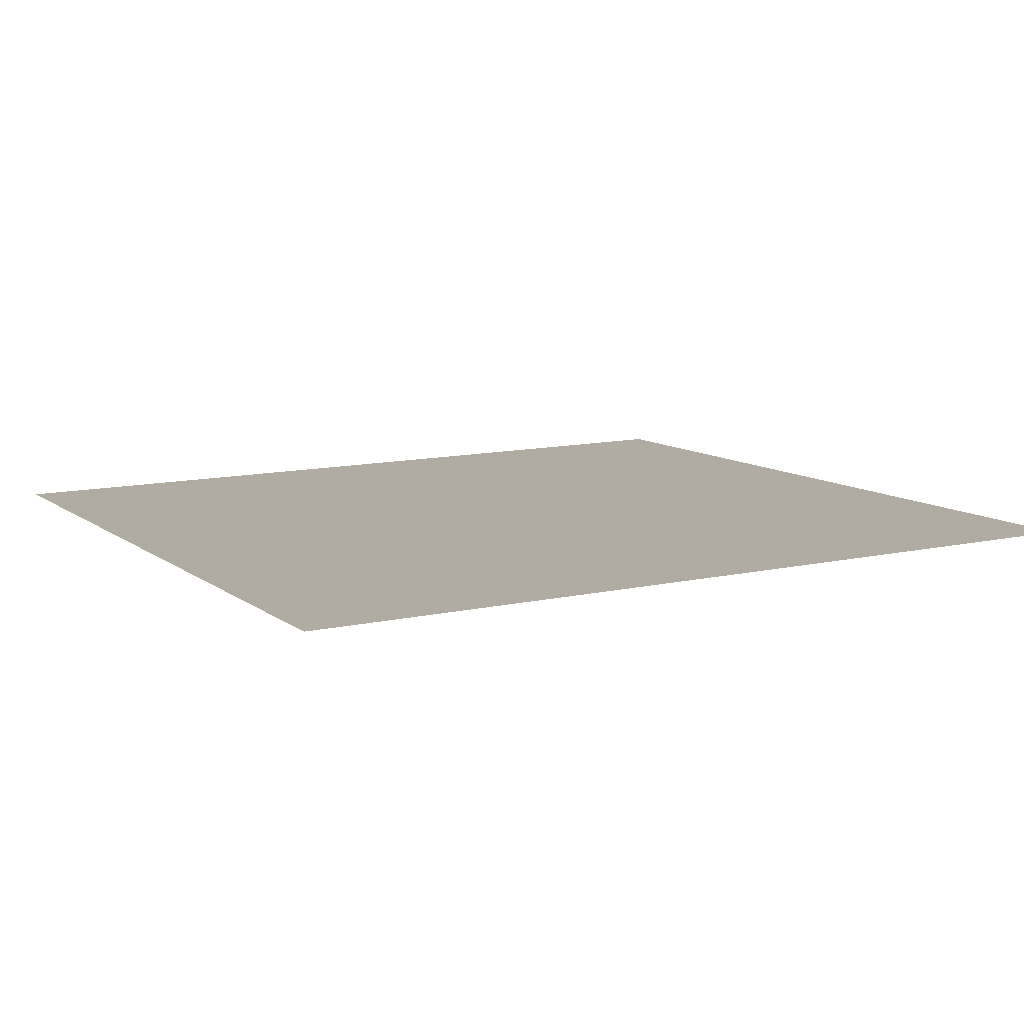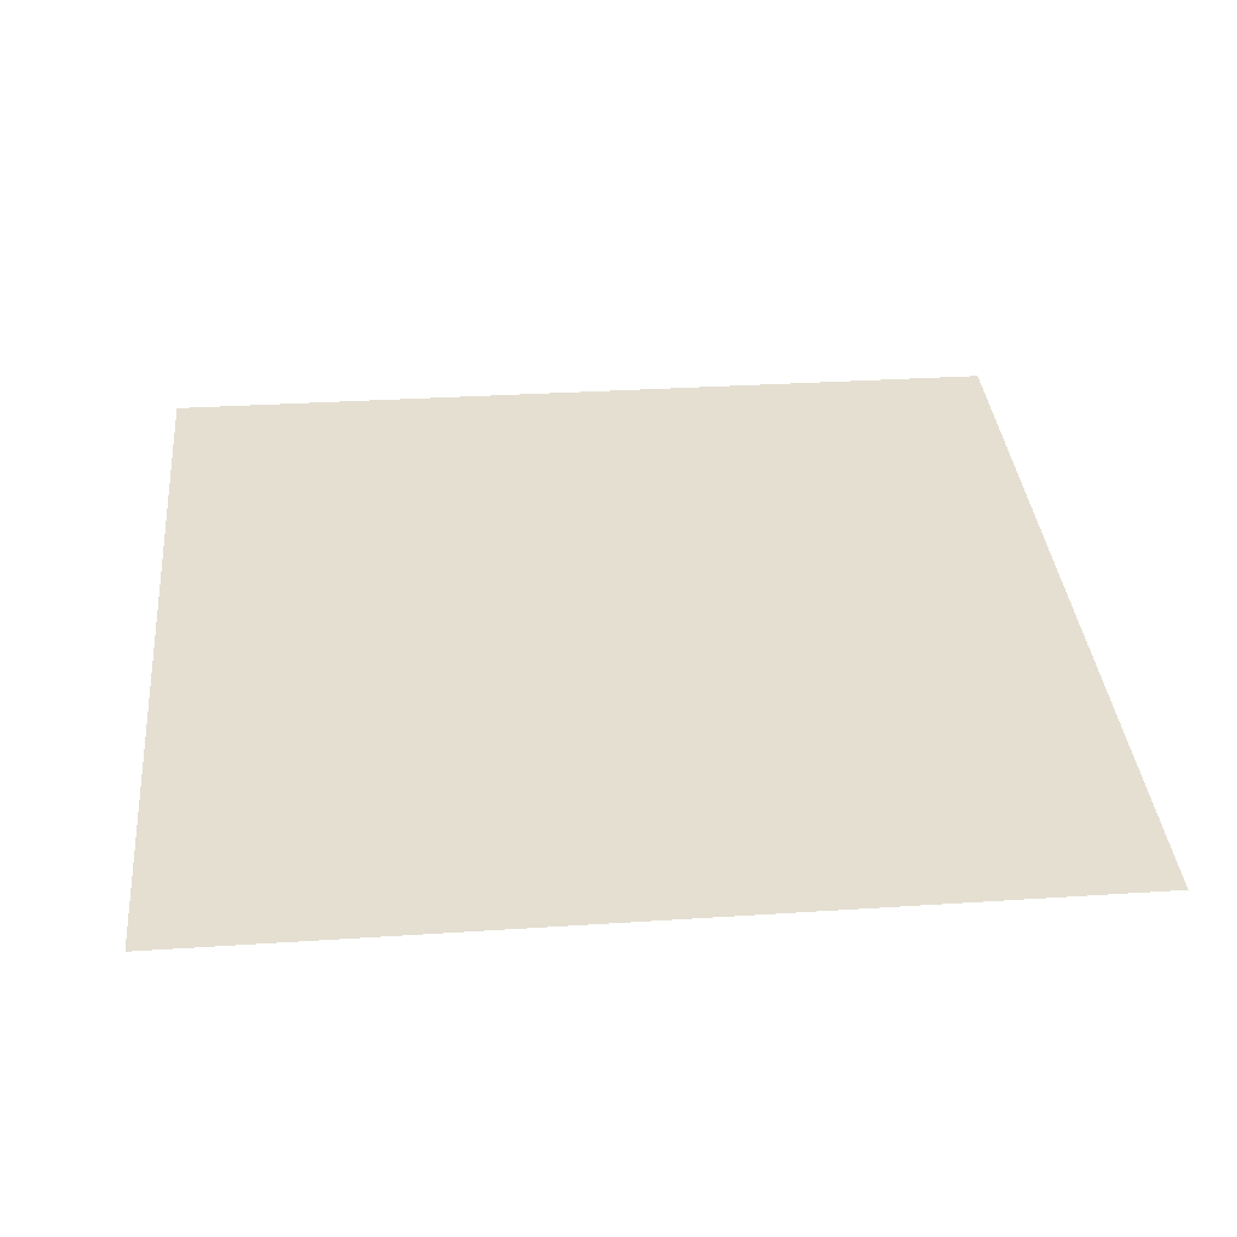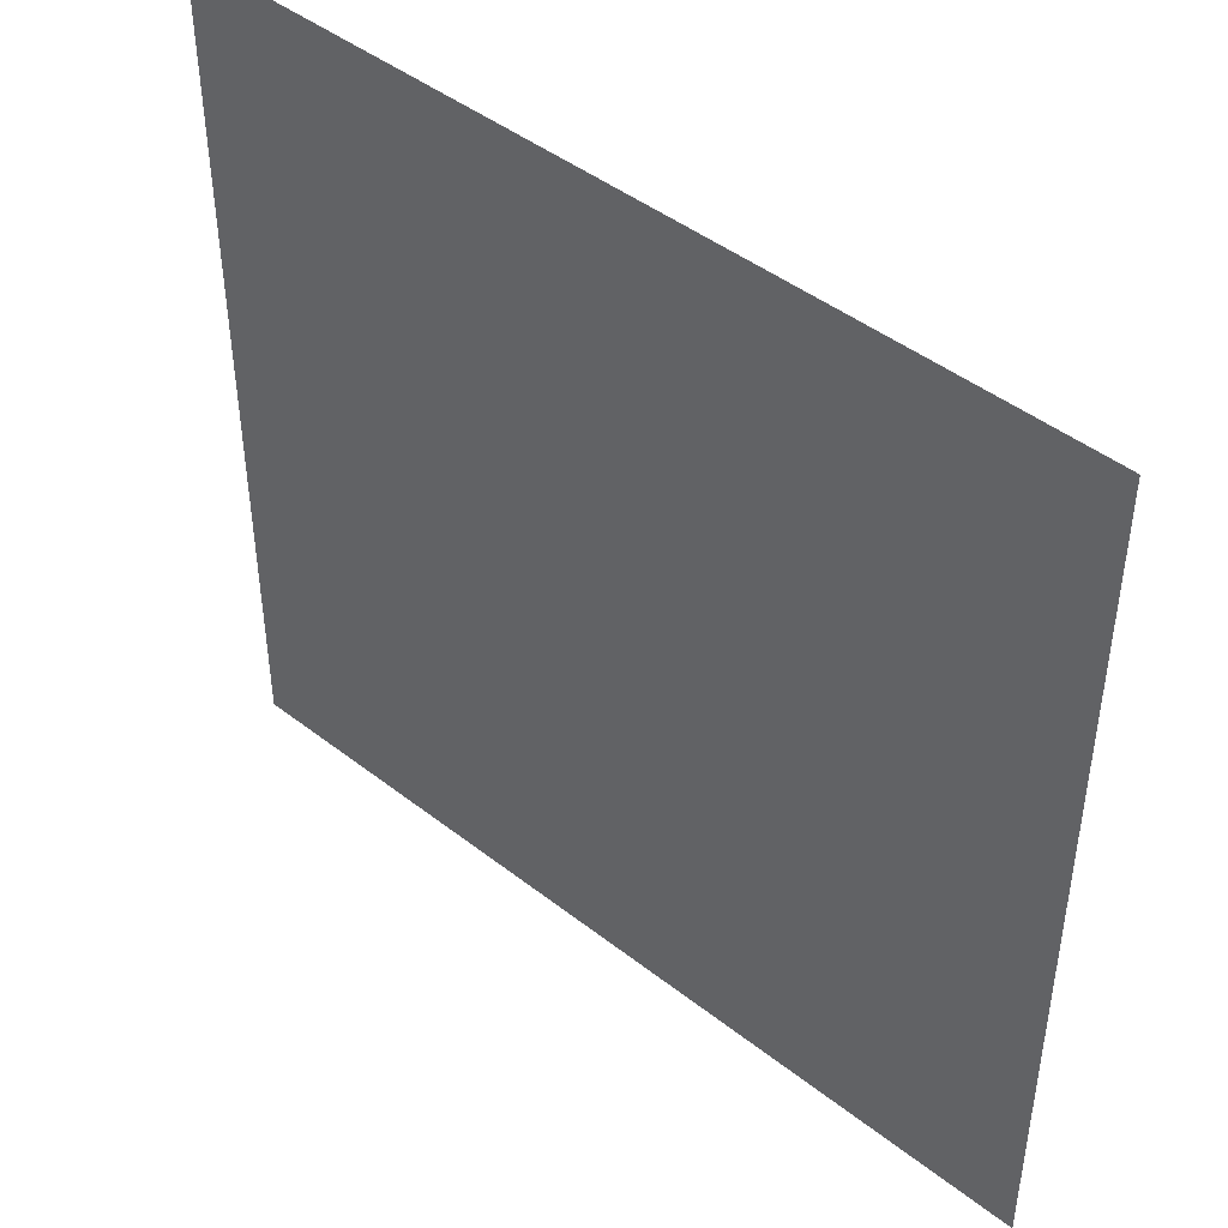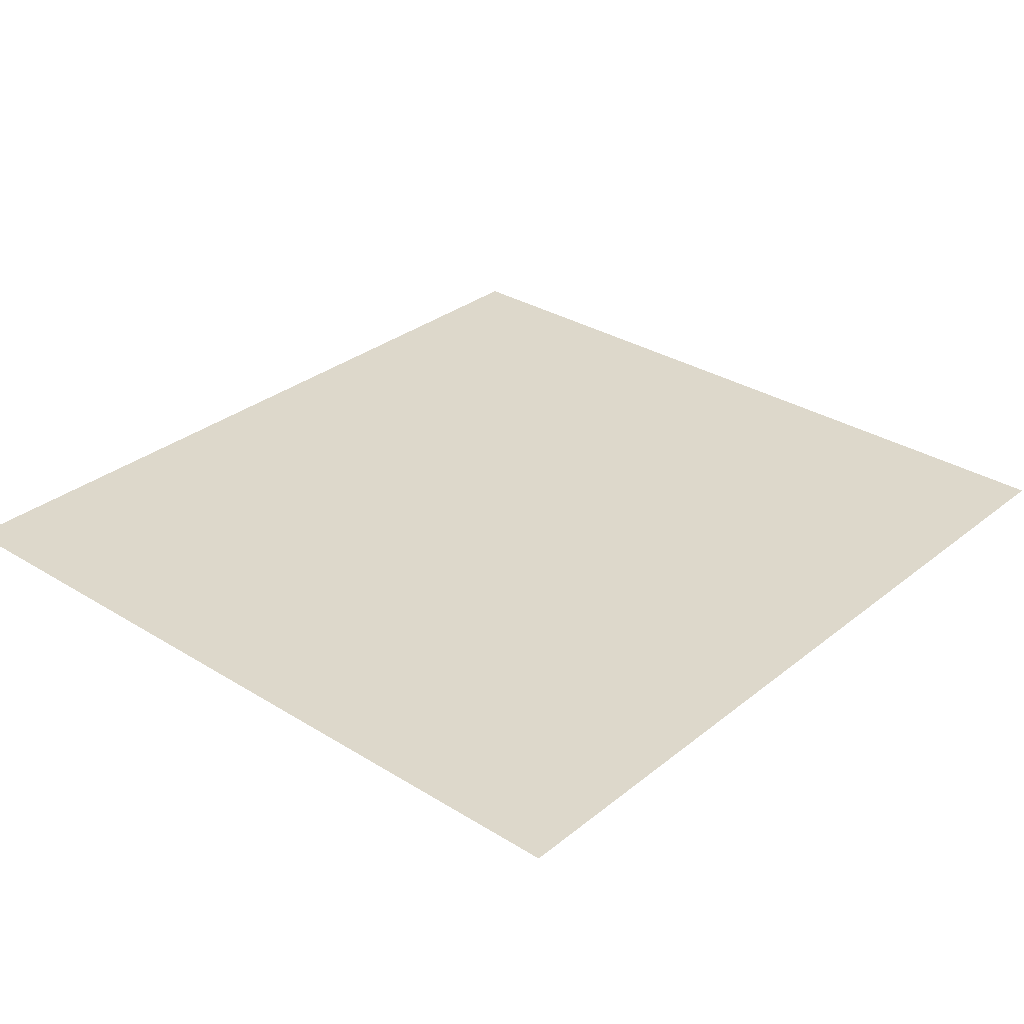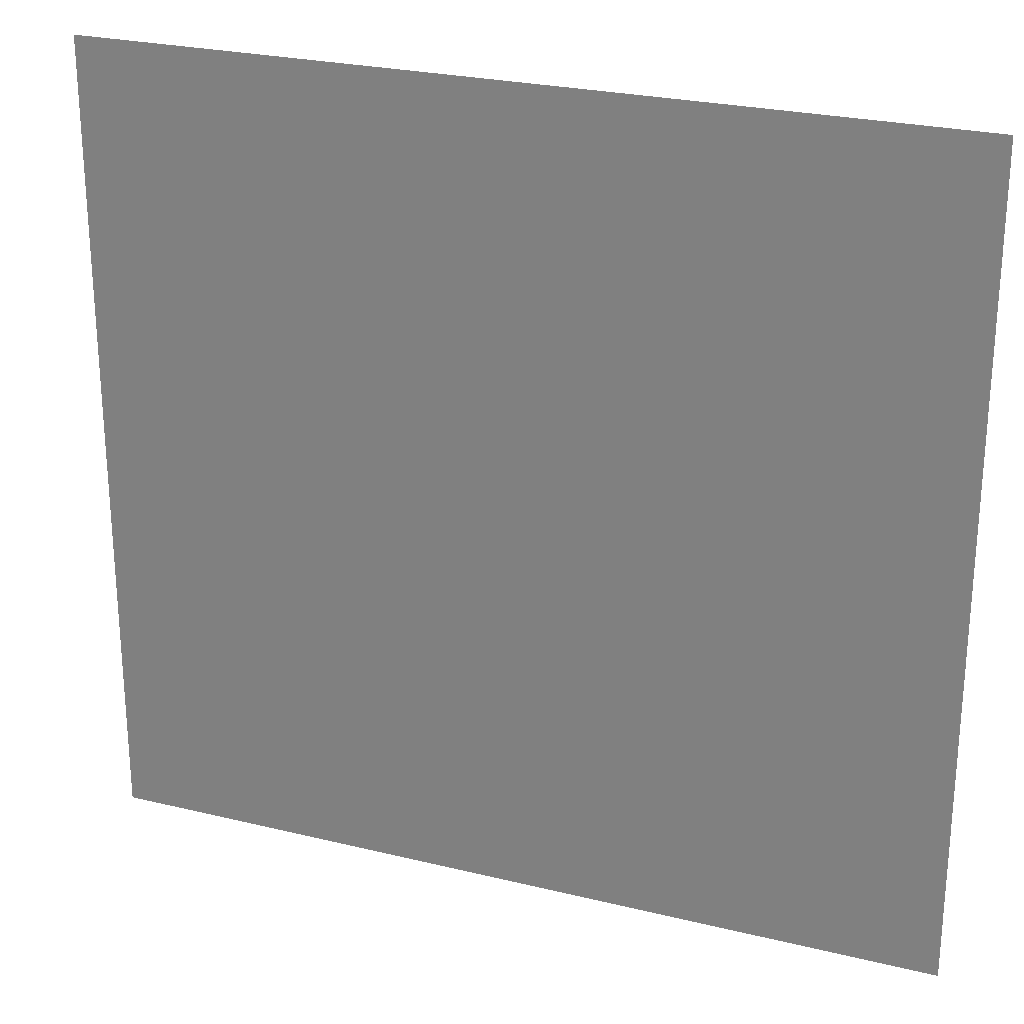
<metadata>
{"format":"obj","ext":"obj","renderer":"f3d","projection":"perspective","resolution":1024,"background":"white","views":[{"elev":10.0,"azim":-29.0,"up":"+Y"},{"elev":36.7,"azim":174.6,"up":"+Y"},{"elev":45.0,"azim":42.7,"up":"+Z"},{"elev":31.5,"azim":131.2,"up":"+Y"},{"elev":25.4,"azim":22.1,"up":"+Z"}]}
</metadata>
<code>
v 12.96 13.8 0.7
v 14.33 13.81 0.7
v 12.96 13.8 2
v 14.33 13.81 2
f 1 2 3
f 2 3 4

</code>
